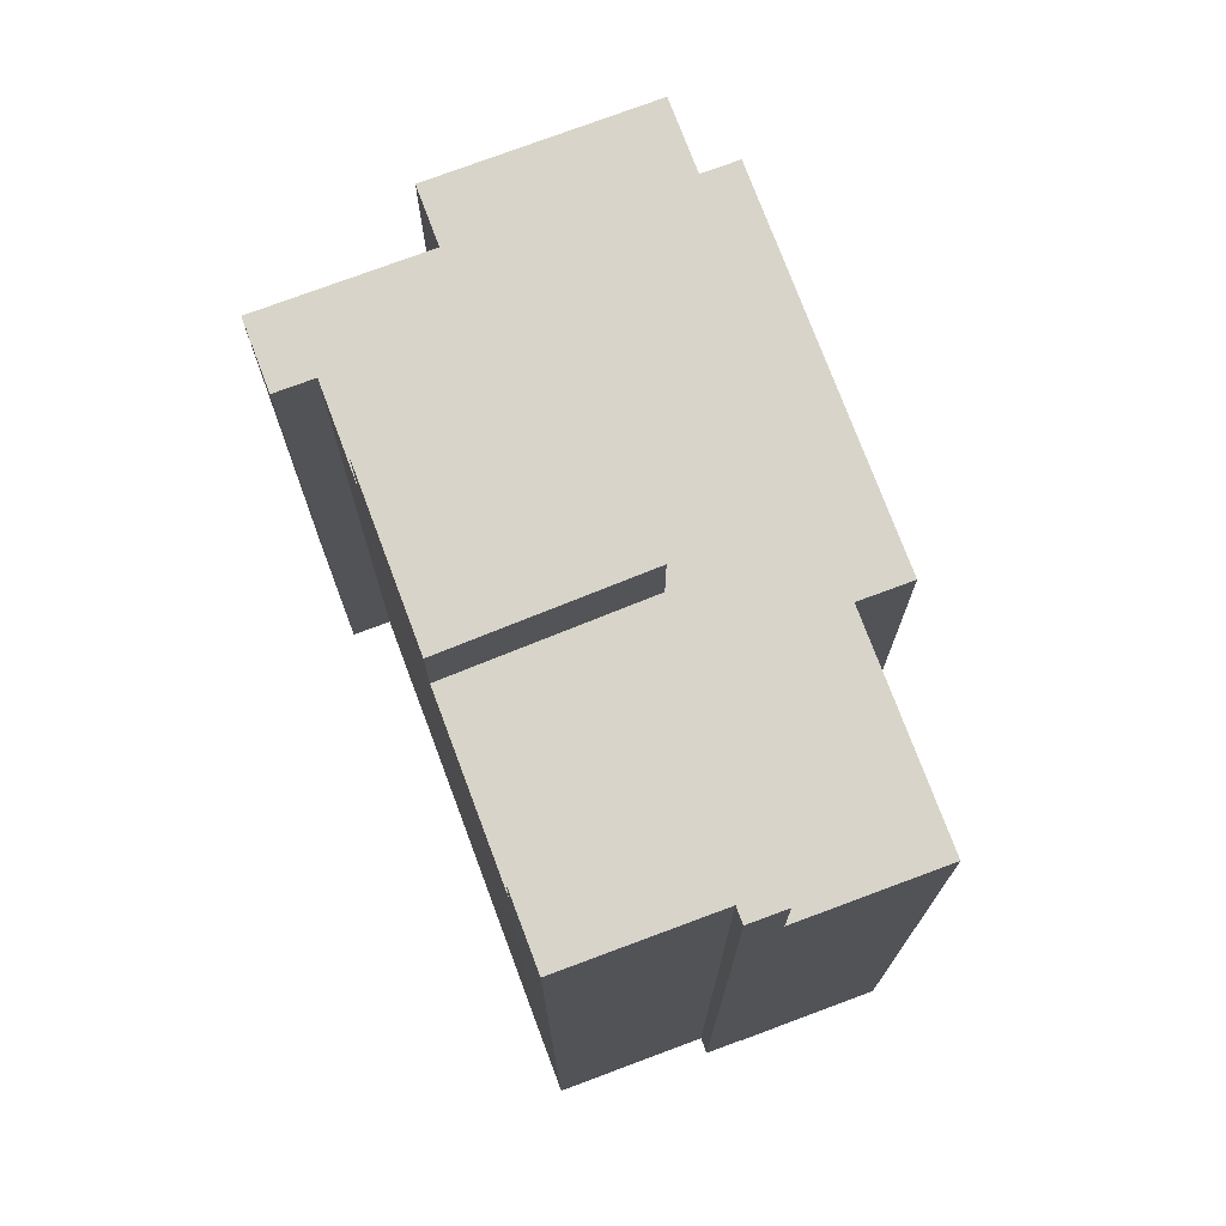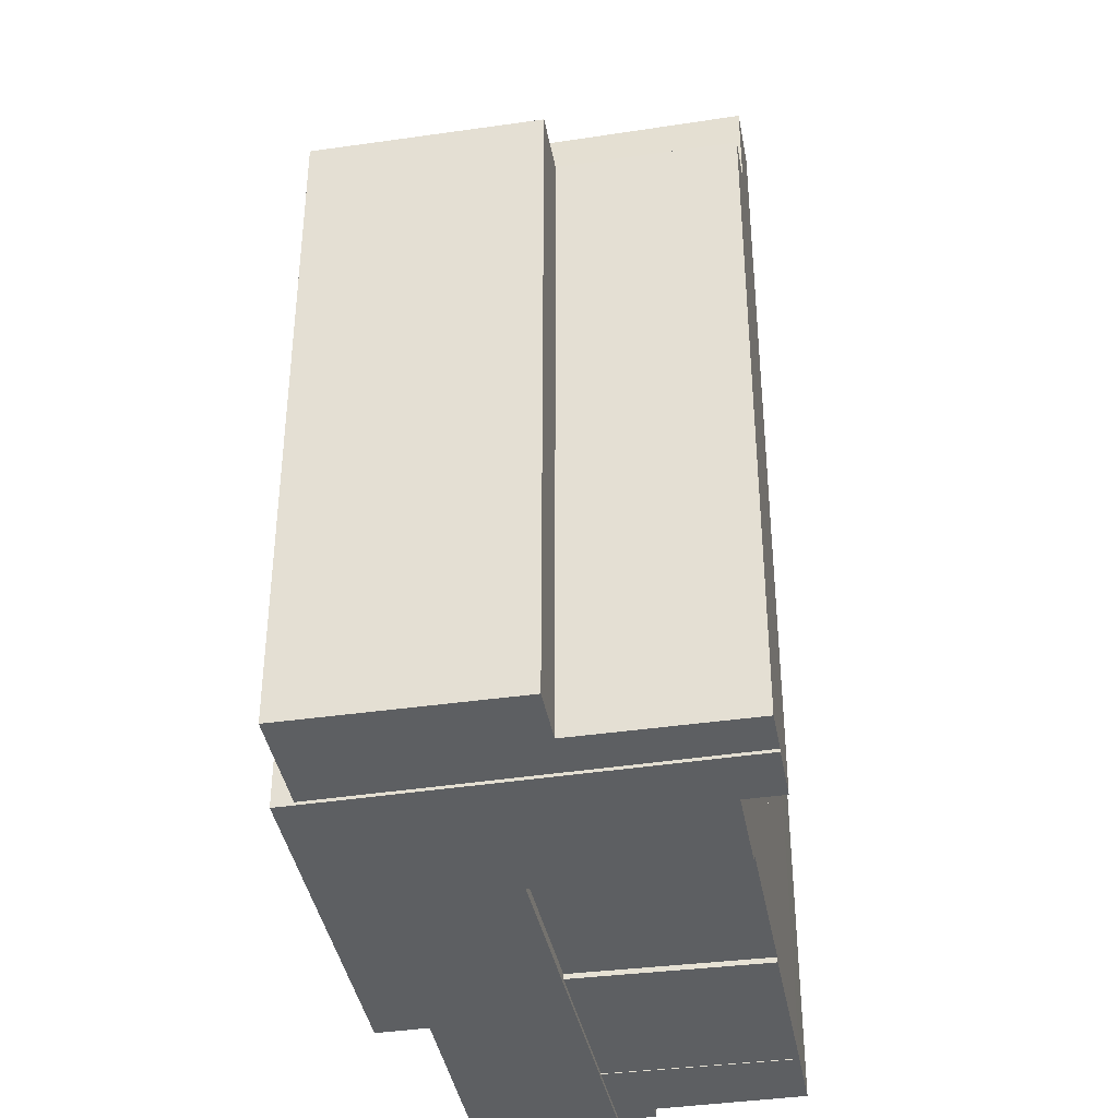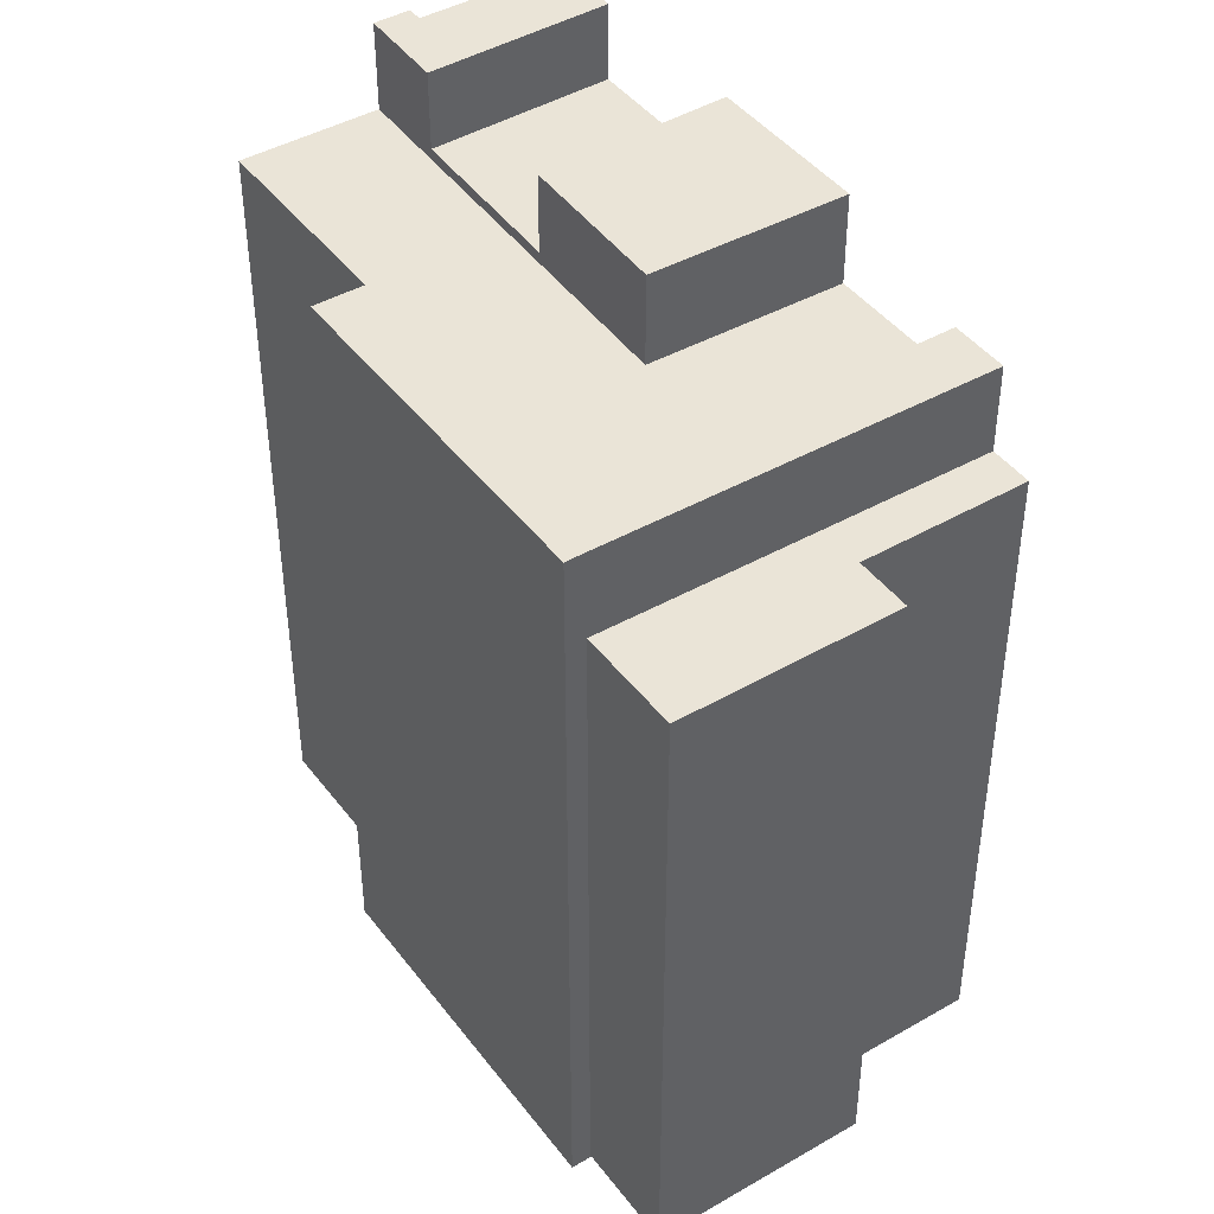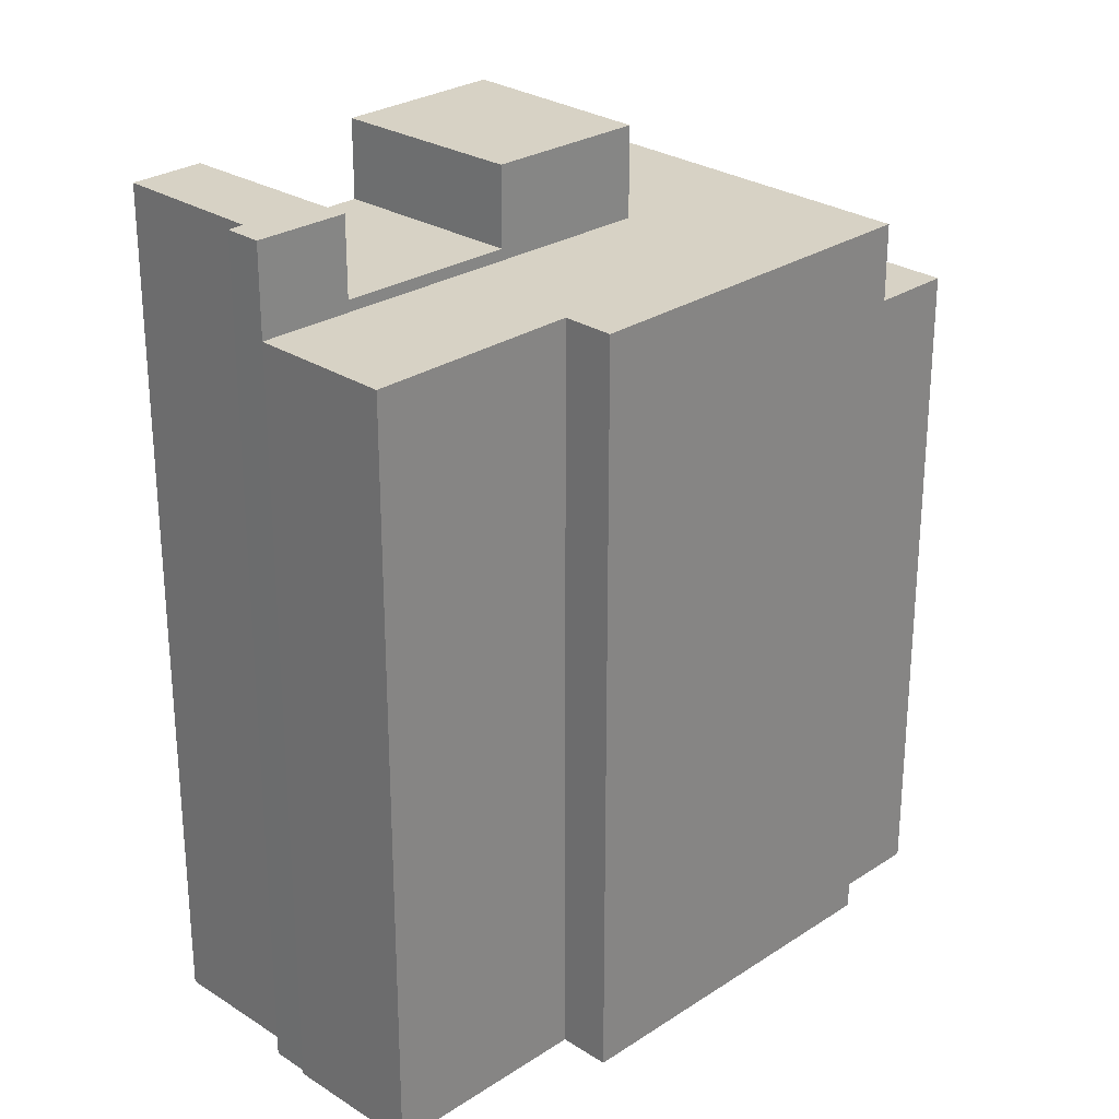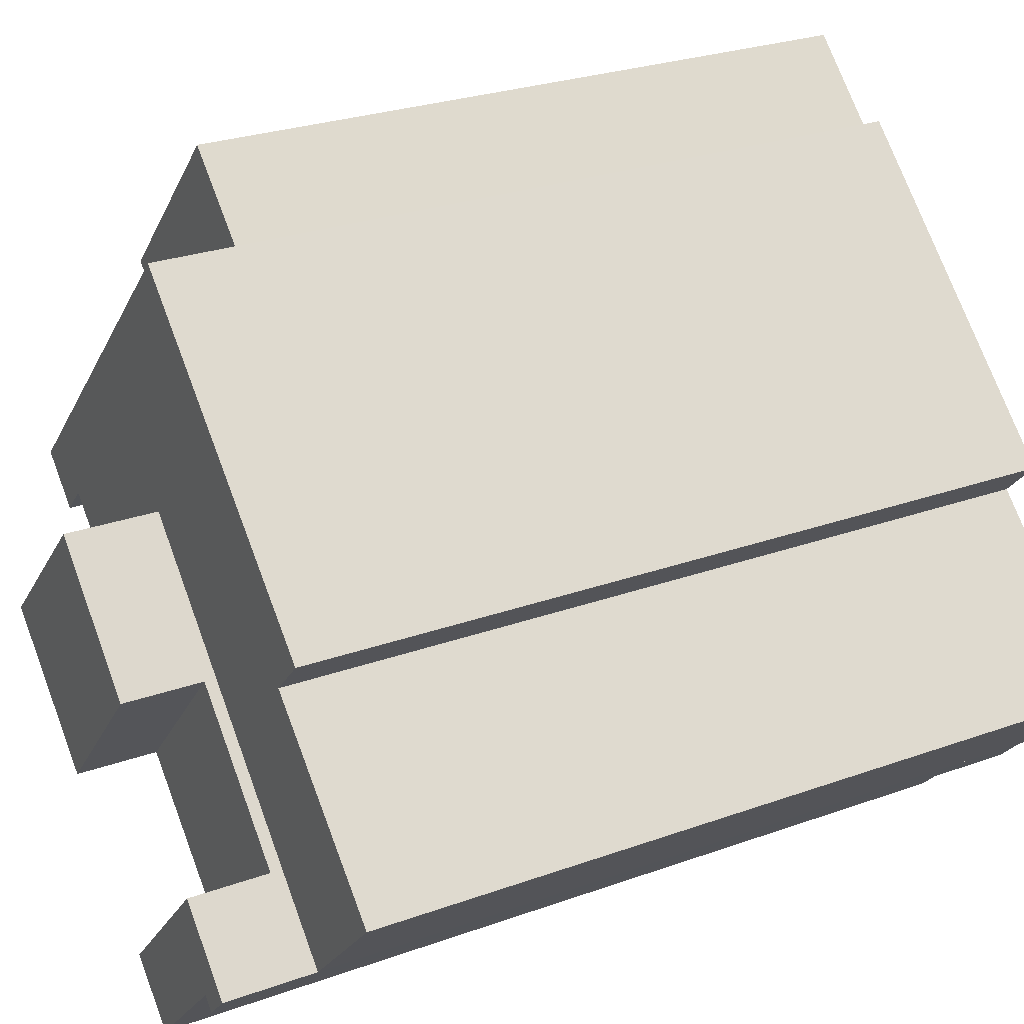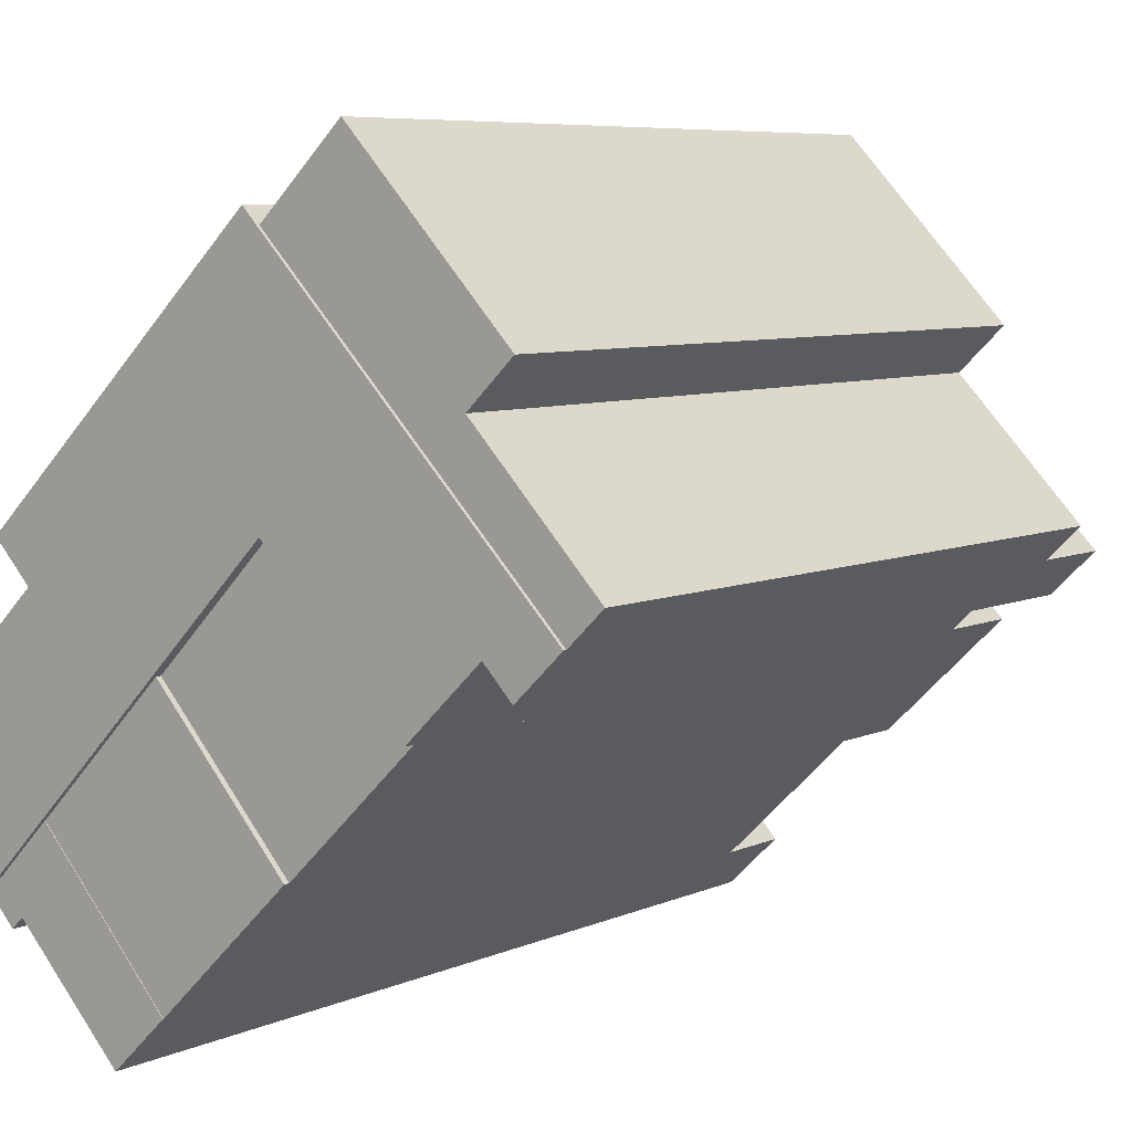
<metadata>
{"format":"obj","ext":"obj","renderer":"f3d","projection":"perspective","resolution":1024,"background":"white","views":[{"elev":75.2,"azim":-154.3,"up":"+Y"},{"elev":-39.6,"azim":56.4,"up":"+Y"},{"elev":43.6,"azim":12.0,"up":"+Y"},{"elev":27.3,"azim":-89.1,"up":"+Y"},{"elev":26.8,"azim":-119.3,"up":"+Z"},{"elev":6.7,"azim":37.6,"up":"+Z"}]}
</metadata>
<code>
v  19.36 23.91 4.175
v  20.23 -0.15 3.275
v  19.36 -0.15 4.176
v  20.23 23.91 3.274
v  17.13 -0.15 2.035
v  17.13 23.91 2.034
v  12.74 23.91 6.447
v  12.74 -0.15 6.448
v  3.116 -0.15 -3.245
v  3.116 23.91 -3.246
v  0.0005121 23.91 -0.0007621
v  0 -0.15 -9.185e-18
v  2.026 23.91 1.936
v  2.025 -0.15 1.936
v  4.919 23.91 4.702
v  4.918 -0.15 4.702
v  3.775 23.91 5.891
v  3.775 -0.15 5.891
v  12.33 23.91 14.07
v  12.33 -0.15 14.07
v  12.77 -0.15 13.61
v  12.77 23.91 13.6
v  21.61 -0.15 4.604
v  21.61 23.91 4.603
v  9.16 24.26 2.843
v  5.194 7.052e-17 -1.152
v  9.159 -1.741e-16 2.843
v  5.194 24.26 -1.152
v  13.27 1.021e-16 -1.667
v  13.27 24.26 -1.668
v  9.234 3.396e-16 -5.547
v  9.234 24.26 -5.548
v  7.558 -0.02 -7.149
v  9.235 26.72 -5.548
v  9.234 -0.02 -5.547
v  7.558 26.72 -7.149
v  4.291 26.72 -3.747
v  4.29 -0.02 -3.746
v  3.929 -0.02 -4.089
v  3.929 26.72 -4.09
v  3.116 26.72 -3.246
v  3.116 -0.02 -3.245
v  5.194 26.72 -1.153
v  5.194 -0.02 -1.152
v  12.74 26.74 6.447
v  9.159 0.17 2.843
v  12.74 0.17 6.448
v  9.16 26.74 2.843
v  17.13 0.17 2.035
v  17.13 26.74 2.034
v  16.51 0.17 1.441
v  16.51 26.74 1.44
v  14.84 0.17 -0.1585
v  14.84 26.74 -0.1593
v  13.27 0.17 -1.667
v  13.27 26.74 -1.668
v  15.29 21.08 16.02
v  12.77 -0.05 13.61
v  15.29 -0.05 16.02
v  12.77 21.08 13.6
v  20.21 -0.05 10.87
v  20.21 21.08 10.87
v  18.84 -0.05 9.553
v  18.84 21.08 9.552
v  22.64 -0.05 5.592
v  22.64 21.08 5.592
v  21.61 -0.05 4.604
v  21.61 21.08 4.603
g defaultobject
f 1 2 3
f 2 1 4
f 5 1 3
f 1 5 6
f 7 5 8
f 5 7 6
f 9 7 8
f 7 9 10
f 11 9 12
f 9 11 10
f 13 12 14
f 12 13 11
f 15 14 16
f 14 15 13
f 17 16 18
f 16 17 15
f 19 18 20
f 18 19 17
f 21 19 20
f 19 21 22
f 23 22 21
f 22 23 24
f 25 26 27
f 26 25 28
f 29 25 27
f 25 29 30
f 31 30 29
f 30 31 32
f 28 31 26
f 31 28 32
f 33 34 35
f 34 33 36
f 37 33 38
f 33 37 36
f 39 37 38
f 37 39 40
f 41 39 42
f 39 41 40
f 43 42 44
f 42 43 41
f 35 43 44
f 43 35 34
f 45 46 47
f 46 45 48
f 49 45 47
f 45 49 50
f 51 50 49
f 50 51 52
f 53 52 51
f 52 53 54
f 55 54 53
f 54 55 56
f 48 55 46
f 55 48 56
f 57 58 59
f 58 57 60
f 61 57 59
f 57 61 62
f 63 62 61
f 62 63 64
f 65 64 63
f 64 65 66
f 67 66 65
f 66 67 68
f 60 67 58
f 67 60 68
f 2 24 23
f 24 2 4
f 26 29 27
f 29 26 31
f 35 38 33
f 38 35 44
f 38 44 42
f 42 39 38
f 46 49 47
f 49 46 53
f 53 46 55
f 49 53 51
f 59 58 61
f 63 61 58
f 67 63 58
f 65 63 67
f 18 16 20
f 21 2 23
f 2 21 3
f 3 21 5
f 5 21 8
f 8 21 9
f 9 21 20
f 9 20 16
f 9 16 14
f 9 14 12
f 28 30 32
f 30 28 25
f 36 43 34
f 43 36 37
f 43 37 40
f 43 40 41
f 45 56 48
f 56 45 54
f 54 45 50
f 54 50 52
f 62 64 57
f 60 64 68
f 64 60 57
f 68 64 66
f 19 15 17
f 24 4 22
f 1 22 4
f 6 22 1
f 7 22 6
f 10 22 7
f 19 22 10
f 15 19 10
f 13 15 10
f 11 13 10

</code>
